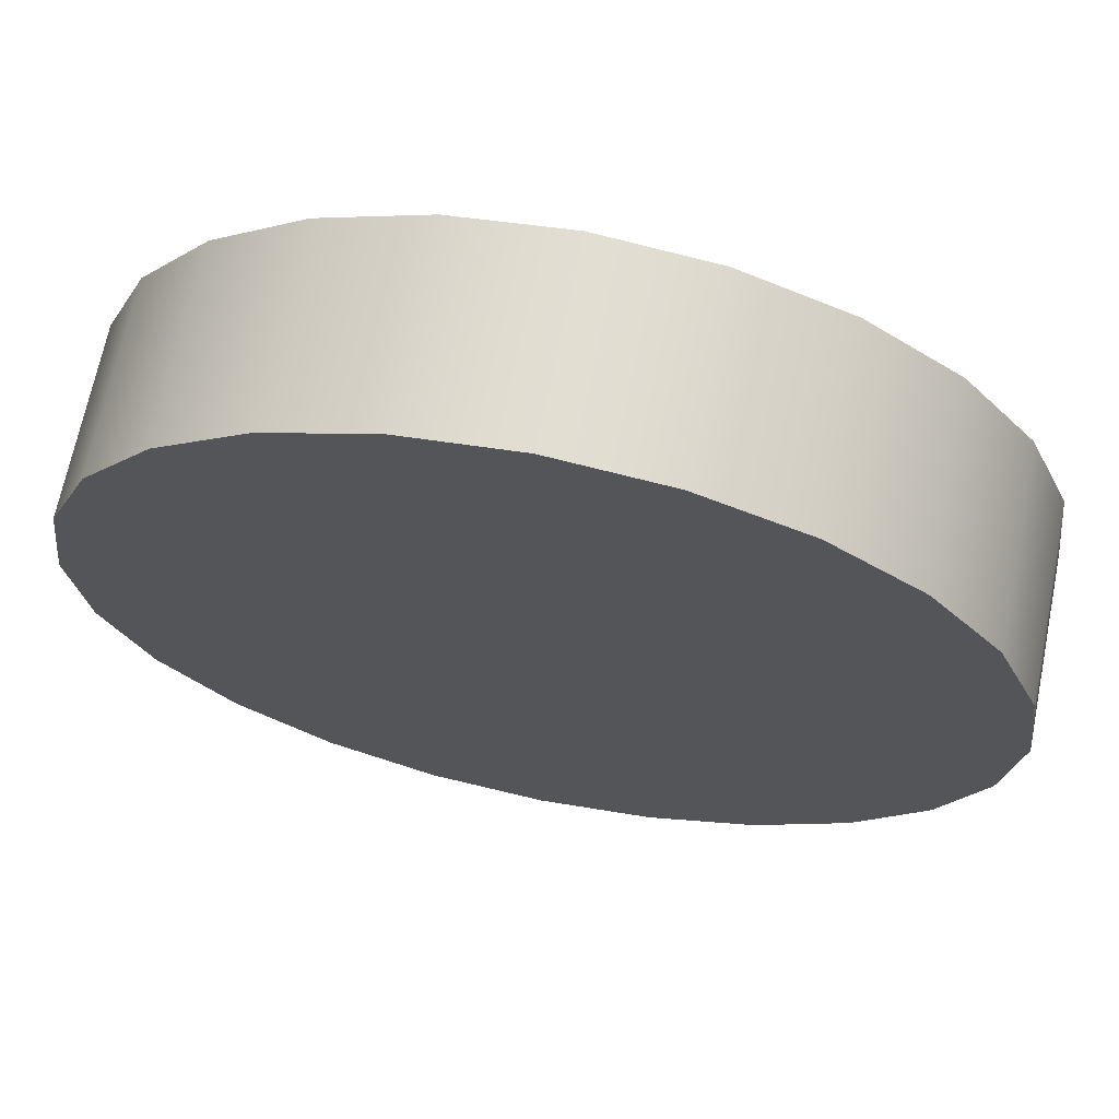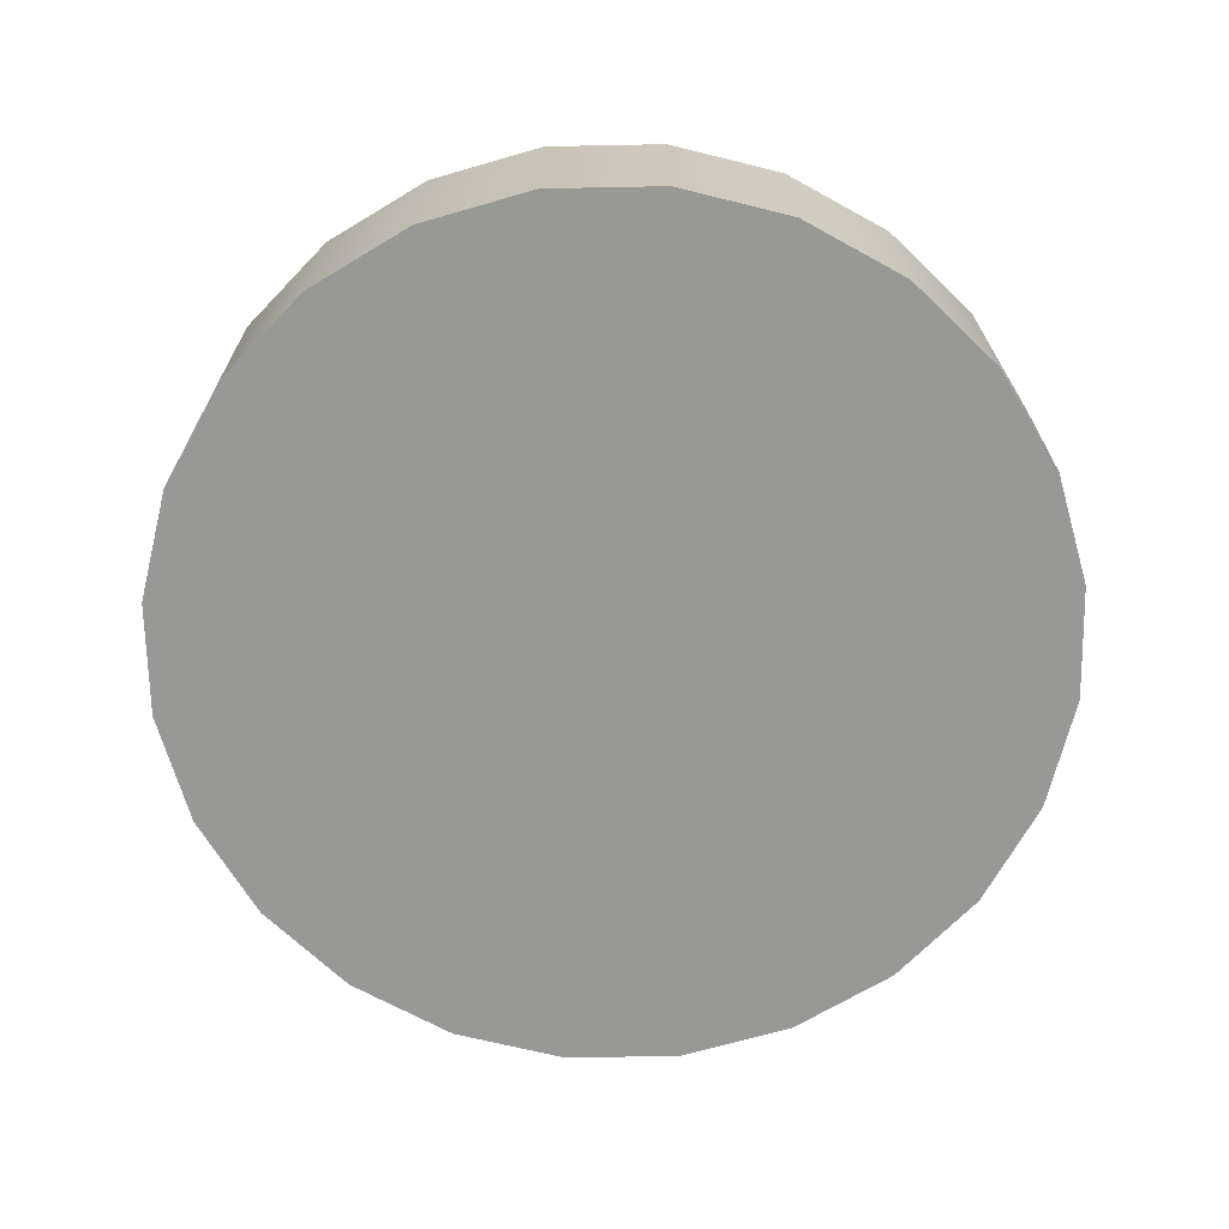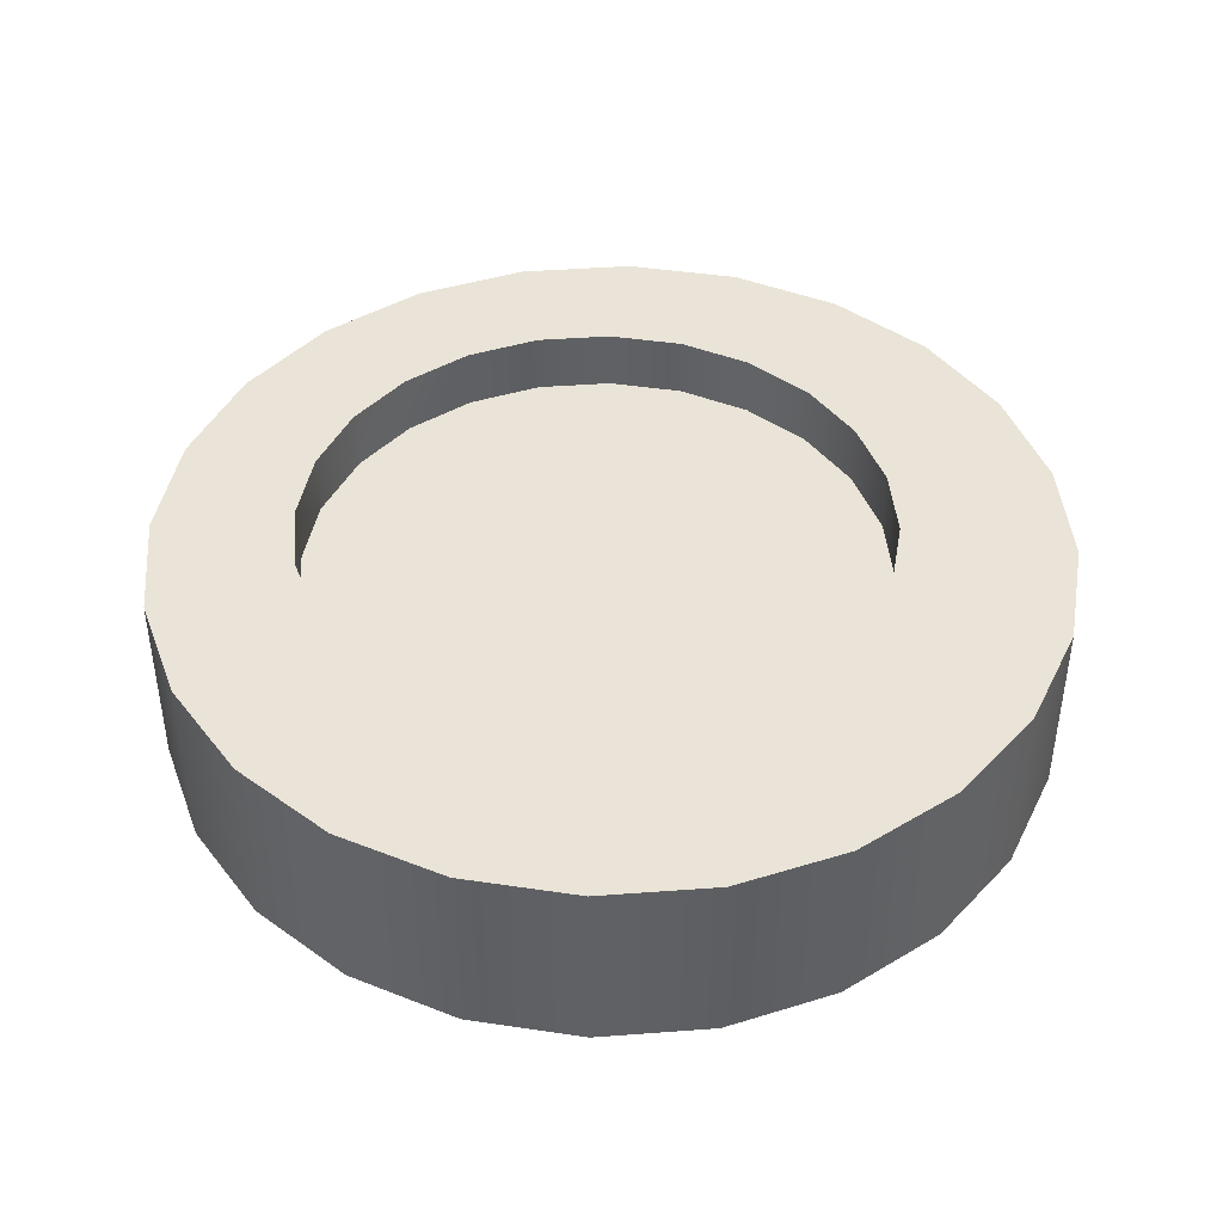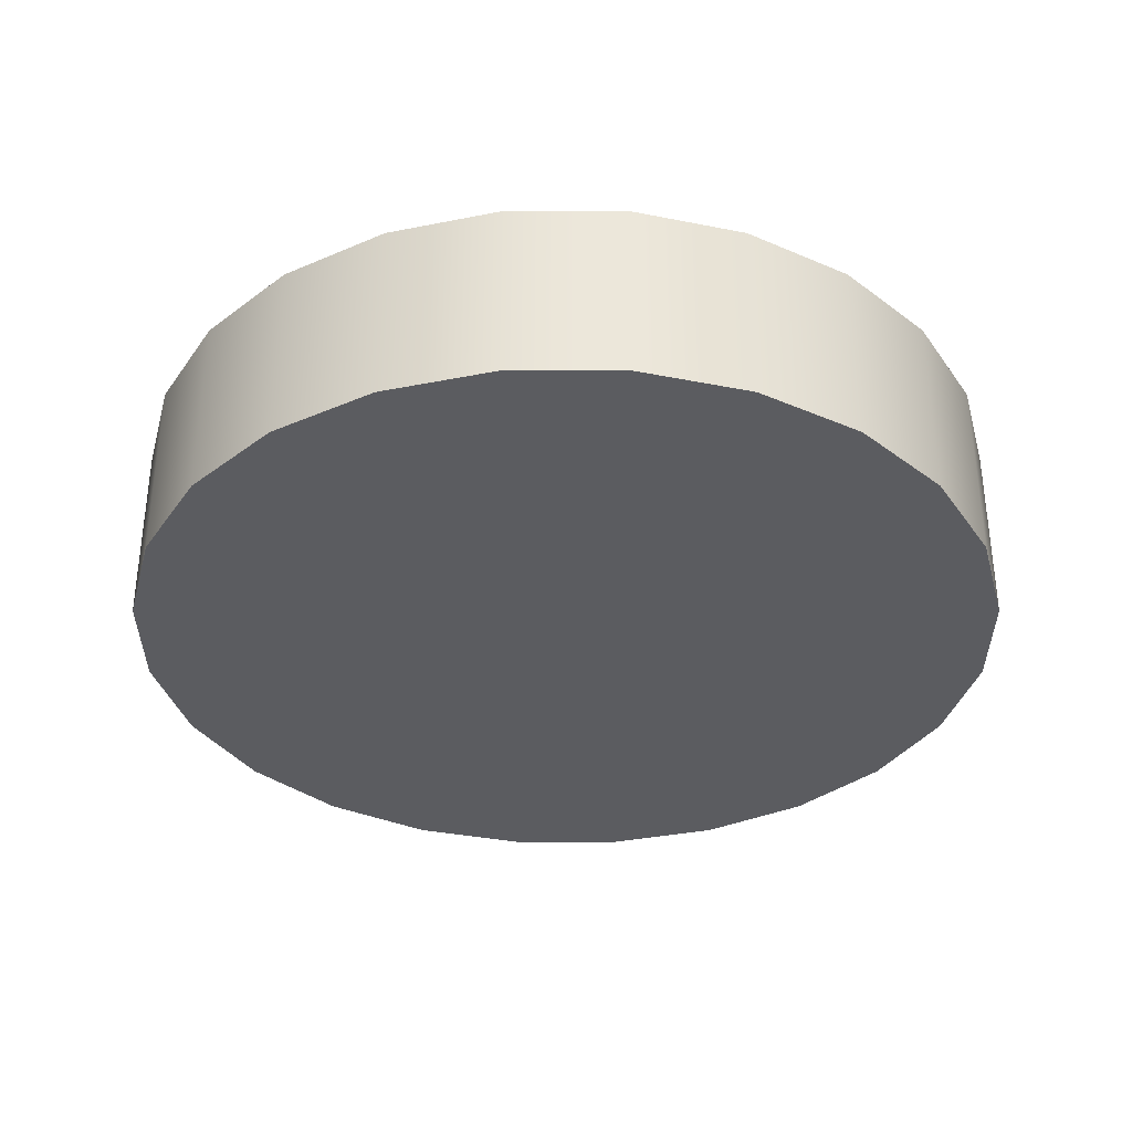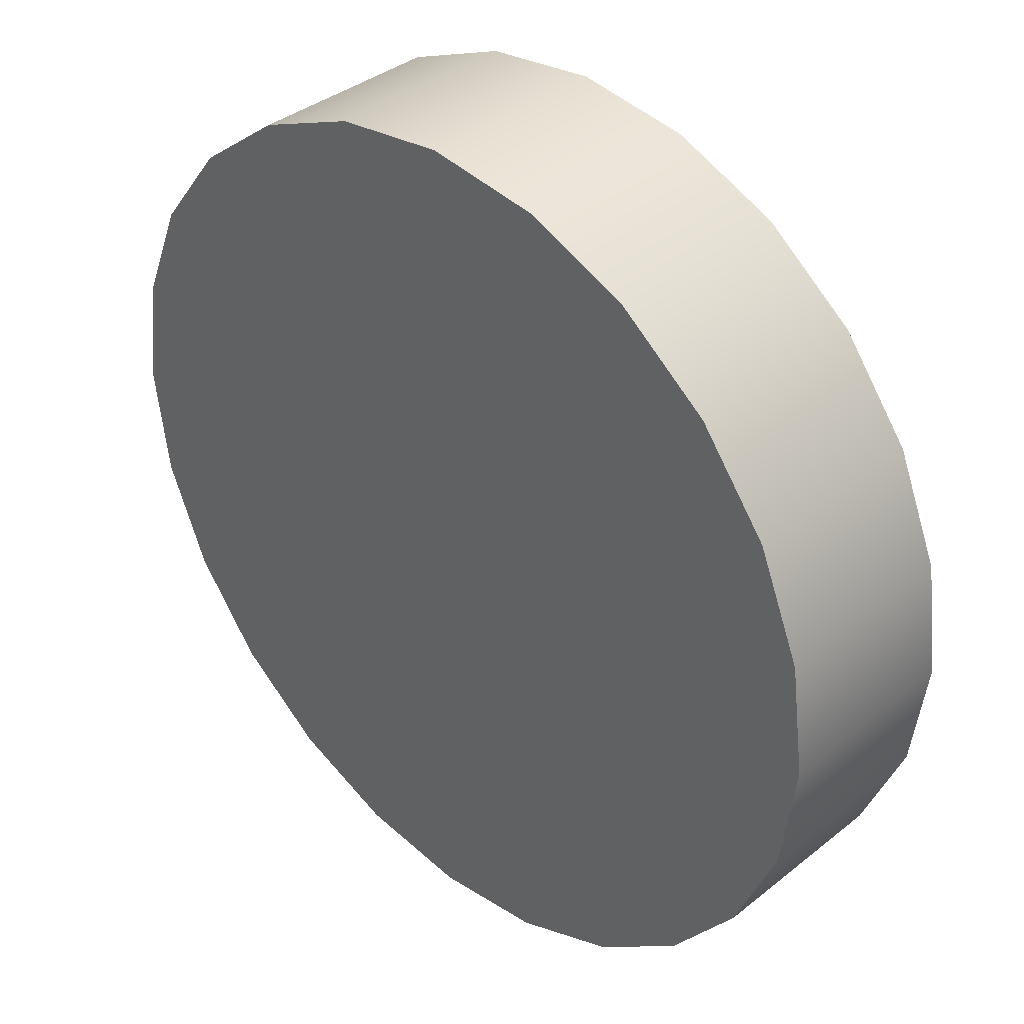
<metadata>
{"format":"obj","ext":"obj","renderer":"f3d","projection":"perspective","resolution":1024,"background":"white","views":[{"elev":68.1,"azim":11.5,"up":"+Z"},{"elev":-68.5,"azim":-111.4,"up":"+Y"},{"elev":43.4,"azim":-102.5,"up":"+Y"},{"elev":-34.7,"azim":7.5,"up":"+Y"},{"elev":37.3,"azim":44.4,"up":"+Z"}]}
</metadata>
<code>
v -0.1092 -0.08946 0.3431
v 0.07178 -0.08946 0.3431
v -0.01869 -0.08946 0.355
v -0.1935 -0.08946 0.3082
v -0.01869 0.0611 0.355
v -0.1092 0.0611 0.3431
v -0.1935 0.0611 0.3082
v 0.1561 -0.08946 0.3082
v 0.07178 0.0611 0.3431
v -0.2658 0.0611 0.2526
v 0.2285 -0.08946 0.2526
v 0.1561 0.0611 0.3082
v -0.2658 -0.08946 0.2526
v 0.2285 0.0611 0.2526
v -0.3214 -0.08946 0.1802
v 0.004655 0.0611 0.2285
v 0.284 -0.08946 0.1802
v -0.3214 0.0611 0.1802
v 0.06404 0.0611 0.2207
v -0.05473 0.0611 0.2207
v 0.284 0.0611 0.1802
v -0.3563 -0.08946 0.09594
v 0.3189 -0.08946 0.09594
v 0.004655 0.01199 0.2285
v -0.05473 0.01199 0.2207
v 0.3189 0.0611 0.09594
v -0.1101 0.0611 0.1977
v -0.3563 0.0611 0.09594
v 0.1194 0.0611 0.1977
v 0.06404 0.01199 0.2207
v -0.1101 0.01199 0.1977
v 0.1669 0.0611 0.1613
v -0.1576 0.0611 0.1613
v -0.3682 -0.08946 0.005477
v 0.3308 -0.08946 0.005477
v 0.3308 0.0611 0.005477
v 0.2033 0.0611 0.1138
v -0.1576 0.01199 0.1613
v -0.194 0.0611 0.1138
v -0.3682 0.0611 0.005477
v 0.2263 0.0611 0.05844
v 0.1194 0.01199 0.1977
v 0.2033 0.01199 0.1138
v -0.217 0.0611 0.05844
v -0.3563 -0.08946 -0.08499
v 0.3189 0.0611 -0.08499
v 0.2341 0.0611 -0.000945
v 0.1669 0.01199 0.1613
v 0.2263 0.01199 0.05844
v -0.194 0.01199 0.1138
v -0.2248 0.0611 -0.000945
v -0.3563 0.0611 -0.08499
v 0.3189 -0.08946 -0.08499
v 0.2341 0.01199 -0.000945
v -0.217 0.01199 0.05844
v -0.3214 -0.08946 -0.1693
v 0.284 -0.08946 -0.1693
v 0.284 0.0611 -0.1693
v 0.2263 0.0611 -0.06033
v 0.2263 0.01199 -0.06033
v -0.2248 0.01199 -0.000945
v -0.217 0.0611 -0.06033
v -0.3214 0.0611 -0.1693
v 0.2033 0.0611 -0.1157
v -0.194 0.0611 -0.1157
v -0.2658 -0.08946 -0.2417
v 0.2285 -0.08946 -0.2417
v 0.2285 0.0611 -0.2417
v 0.1669 0.0611 -0.1632
v 0.2038 0.01199 -0.1145
v -0.217 0.01199 -0.06033
v -0.1576 0.0611 -0.1632
v -0.2658 0.0611 -0.2417
v 0.1194 0.0611 -0.1996
v 0.1681 0.01199 -0.1616
v 0.2033 -0.02171 -0.1157
v -0.194 0.01199 -0.1157
v -0.1101 0.0611 -0.1996
v -0.1935 0.0611 -0.2972
v -0.1935 -0.08946 -0.2972
v 0.1561 -0.08946 -0.2972
v 0.06404 0.0611 -0.2226
v 0.1669 -0.02171 -0.1632
v 0.1813 0.01199 -0.1444
v 0.2038 -0.02171 -0.1145
v 0.1813 -0.02171 -0.1444
v -0.1576 0.01199 -0.1632
v -0.1101 0.01199 -0.1996
v -0.05473 0.0611 -0.2226
v 0.1561 0.0611 -0.2972
v 0.004655 0.0611 -0.2304
v 0.1194 0.01199 -0.1996
v 0.1194 -0.02171 -0.1996
v 0.1681 -0.02171 -0.1616
v -0.05473 0.01199 -0.2226
v -0.1092 0.0611 -0.3321
v 0.07178 0.0611 -0.3321
v 0.07178 -0.08946 -0.3321
v 0.06404 0.01199 -0.2226
v 0.004655 0.01199 -0.2304
v -0.1092 -0.08946 -0.3321
v -0.01869 0.0611 -0.344
v -0.01869 -0.08946 -0.344
v 0.004655 -0.02171 0.2285
v -0.05473 -0.02171 0.2207
v -0.1101 -0.02171 0.1977
v 0.06404 -0.02171 0.2207
v -0.1576 -0.02171 0.1613
v 0.1158 -0.02171 0.2157
v -0.124 -0.02171 0.2136
v -0.1733 -0.02171 0.1751
v 0.1194 -0.02171 0.1977
v -0.06634 -0.02171 0.238
v -0.211 -0.02171 0.1251
v 0.2033 -0.02171 0.1138
v 0.2263 -0.02171 0.05844
v -0.194 -0.02171 0.1138
v 0.1669 -0.02171 0.1613
v 0.05778 -0.02171 0.2391
v 0.1658 -0.02171 0.178
v 0.2341 -0.02171 -0.000945
v 0.2263 -0.02171 -0.06033
v -0.00435 -0.02171 0.2467
v -0.2344 -0.02171 0.06705
v 0.2043 -0.02171 0.1286
v 0.2288 -0.02171 0.07102
v -0.217 -0.02171 0.05844
v 0.2375 -0.02171 0.009034
v 0.2298 -0.02171 -0.05309
v -0.2248 -0.02171 -0.000945
v 0.2064 -0.02171 -0.1111
v -0.2421 -0.02171 0.004922
v -0.217 -0.02171 -0.06033
v -0.2334 -0.02171 -0.05706
v -0.194 -0.02171 -0.1157
v -0.2089 -0.02171 -0.1147
v -0.1576 -0.02171 -0.1632
v -0.1101 -0.02171 -0.1996
v -0.05473 -0.02171 -0.2226
v 0.1687 -0.02171 -0.1611
v -0.1704 -0.02171 -0.164
v 0.004655 -0.02171 -0.2304
v 0.06404 -0.02171 -0.2226
v -0.1204 -0.02171 -0.2017
v -0.06236 -0.02171 -0.2252
v 0.06175 -0.02171 -0.2241
v -0.000238 -0.02171 -0.2328
g mesh1_mesh1-geometry
f 1 2 3
f 2 1 4
f 2 5 3
f 3 6 1
f 1 7 4
f 2 4 8
f 5 2 9
f 6 3 5
f 7 1 6
f 10 4 7
f 8 4 11
f 8 9 2
f 9 6 5
f 6 12 7
f 4 10 13
f 7 14 10
f 11 4 13
f 11 12 8
f 9 8 12
f 6 9 12
f 7 12 14
f 10 15 13
f 10 14 16
f 11 13 17
f 12 11 14
f 15 10 18
f 17 13 15
f 16 14 19
f 20 10 16
f 21 11 17
f 11 21 14
f 10 20 18
f 18 22 15
f 17 15 23
f 19 14 21
f 19 24 16
f 16 25 20
f 17 26 21
f 18 20 27
f 22 18 28
f 23 15 22
f 26 17 23
f 19 21 29
f 24 19 30
f 25 16 24
f 31 20 25
f 32 21 26
f 20 31 27
f 18 27 33
f 18 33 28
f 28 34 22
f 23 22 35
f 23 36 26
f 29 21 32
f 29 30 19
f 32 26 37
f 38 27 31
f 27 38 33
f 28 33 39
f 34 28 40
f 35 22 34
f 36 23 35
f 41 26 36
f 32 42 29
f 30 29 42
f 37 26 41
f 43 32 37
f 38 39 33
f 28 39 44
f 28 44 40
f 40 45 34
f 35 34 45
f 35 46 36
f 41 36 47
f 42 32 48
f 49 37 41
f 32 43 48
f 37 49 43
f 39 38 50
f 50 44 39
f 40 44 51
f 45 40 52
f 35 45 53
f 46 35 53
f 47 36 46
f 54 41 47
f 41 54 49
f 44 50 55
f 55 51 44
f 40 51 52
f 52 56 45
f 53 45 57
f 53 58 46
f 47 46 59
f 47 60 54
f 51 55 61
f 52 51 62
f 56 52 63
f 57 45 56
f 58 53 57
f 64 46 58
f 59 46 64
f 60 47 59
f 61 62 51
f 52 62 65
f 52 65 63
f 63 66 56
f 57 56 67
f 57 68 58
f 64 58 69
f 64 70 59
f 59 70 60
f 62 61 71
f 71 65 62
f 63 65 72
f 66 63 73
f 67 56 66
f 68 57 67
f 74 58 68
f 69 58 74
f 69 75 64
f 76 70 64
f 65 71 77
f 77 72 65
f 63 72 78
f 63 78 73
f 79 66 73
f 67 66 80
f 81 68 67
f 74 68 82
f 74 83 69
f 83 75 69
f 84 64 75
f 70 76 85
f 64 86 76
f 72 77 87
f 72 88 78
f 73 78 89
f 66 79 80
f 73 90 79
f 67 80 81
f 68 81 90
f 82 68 91
f 82 92 74
f 83 74 93
f 75 83 94
f 86 64 84
f 88 72 87
f 95 78 88
f 78 95 89
f 73 89 91
f 96 80 79
f 73 68 90
f 79 90 97
f 81 80 98
f 98 90 81
f 73 91 68
f 91 99 82
f 92 82 99
f 93 74 92
f 100 89 95
f 89 100 91
f 80 96 101
f 79 97 96
f 90 98 97
f 98 80 101
f 99 91 100
f 102 101 96
f 96 97 102
f 103 97 98
f 98 101 103
f 101 102 103
f 97 103 102
g mesh1_mesh1-geometry
f 3 2 1
f 4 1 2
f 3 5 2
f 1 6 3
f 4 7 1
f 8 4 2
f 9 2 5
f 5 3 6
f 6 1 7
f 7 4 10
f 11 4 8
f 2 9 8
f 5 6 9
f 7 12 6
f 13 10 4
f 10 14 7
f 13 4 11
f 8 12 11
f 12 8 9
f 12 9 6
f 14 12 7
f 13 15 10
f 16 14 10
f 17 13 11
f 14 11 12
f 18 10 15
f 15 13 17
f 19 14 16
f 16 10 20
f 17 11 21
f 14 21 11
f 18 20 10
f 15 22 18
f 23 15 17
f 21 14 19
f 16 24 19
f 20 25 16
f 21 26 17
f 27 20 18
f 28 18 22
f 22 15 23
f 23 17 26
f 29 21 19
f 30 19 24
f 24 16 25
f 25 20 31
f 26 21 32
f 27 31 20
f 33 27 18
f 28 33 18
f 22 34 28
f 35 22 23
f 26 36 23
f 32 21 29
f 19 30 29
f 24 25 30
f 30 104 24
f 24 104 30
f 24 105 25
f 25 105 24
f 31 30 25
f 25 106 31
f 31 106 25
f 37 26 32
f 31 27 38
f 33 38 27
f 39 33 28
f 40 28 34
f 34 22 35
f 35 23 36
f 36 26 41
f 29 42 32
f 42 29 30
f 104 30 107
f 107 30 104
f 105 24 104
f 104 24 105
f 106 25 105
f 105 25 106
f 42 30 31
f 108 31 106
f 106 31 108
f 41 26 37
f 37 32 43
f 38 42 31
f 31 108 38
f 38 108 31
f 33 39 38
f 44 39 28
f 40 44 28
f 34 45 40
f 45 34 35
f 36 46 35
f 47 36 41
f 48 32 42
f 42 107 30
f 30 107 42
f 104 109 107
f 107 109 104
f 110 104 105
f 105 104 110
f 110 105 106
f 106 105 110
f 111 106 108
f 108 106 111
f 41 37 49
f 48 43 32
f 43 49 37
f 48 42 38
f 108 50 38
f 38 50 108
f 50 38 39
f 39 44 50
f 51 44 40
f 52 40 45
f 53 45 35
f 53 35 46
f 46 36 47
f 47 41 54
f 48 112 42
f 42 112 48
f 107 42 112
f 112 42 107
f 113 109 104
f 104 109 113
f 107 109 112
f 112 109 107
f 104 110 113
f 113 110 104
f 110 106 111
f 111 106 110
f 111 108 114
f 114 108 111
f 49 54 41
f 43 48 50
f 115 48 43
f 43 48 115
f 49 43 55
f 116 43 49
f 49 43 116
f 50 48 38
f 50 108 117
f 117 108 50
f 55 50 44
f 44 51 55
f 52 51 40
f 45 56 52
f 57 45 53
f 46 58 53
f 59 46 47
f 54 60 47
f 112 48 118
f 118 48 112
f 113 119 109
f 109 119 113
f 112 109 120
f 120 109 112
f 114 108 117
f 117 108 114
f 54 49 61
f 121 49 54
f 54 49 121
f 55 43 50
f 48 115 118
f 118 115 48
f 43 116 115
f 115 116 43
f 61 49 55
f 49 121 116
f 116 121 49
f 117 55 50
f 50 55 117
f 61 55 51
f 62 51 52
f 63 52 56
f 56 45 57
f 57 53 58
f 58 46 64
f 64 46 59
f 59 47 60
f 60 54 61
f 122 54 60
f 60 54 122
f 112 120 118
f 118 120 112
f 119 113 123
f 123 113 119
f 114 117 124
f 124 117 114
f 54 122 121
f 121 122 54
f 118 125 115
f 115 125 118
f 115 126 116
f 116 126 115
f 127 61 55
f 55 61 127
f 116 128 121
f 121 128 116
f 55 117 127
f 127 117 55
f 51 62 61
f 65 62 52
f 63 65 52
f 56 66 63
f 67 56 57
f 58 68 57
f 69 58 64
f 59 70 64
f 60 70 59
f 71 60 61
f 60 85 122
f 122 85 60
f 118 120 125
f 125 120 118
f 124 117 127
f 127 117 124
f 121 129 122
f 122 129 121
f 115 125 126
f 126 125 115
f 116 126 128
f 128 126 116
f 61 127 130
f 130 127 61
f 121 128 129
f 129 128 121
f 71 61 62
f 62 65 71
f 72 65 63
f 73 63 66
f 66 56 67
f 67 57 68
f 68 58 74
f 74 58 69
f 64 75 69
f 64 70 76
f 70 60 71
f 85 60 70
f 70 60 85
f 130 71 61
f 61 71 130
f 122 131 85
f 85 131 122
f 124 127 132
f 132 127 124
f 122 129 131
f 131 129 122
f 132 127 130
f 130 127 132
f 77 71 65
f 65 72 77
f 78 72 63
f 73 78 63
f 73 66 79
f 80 66 67
f 67 68 81
f 82 68 74
f 69 83 74
f 69 75 83
f 75 64 84
f 85 76 70
f 76 86 64
f 77 70 71
f 85 84 70
f 70 84 85
f 71 130 133
f 133 130 71
f 132 130 134
f 134 130 132
f 133 77 71
f 71 77 133
f 87 77 72
f 78 88 72
f 89 78 73
f 80 79 66
f 79 90 73
f 81 80 67
f 90 81 68
f 91 68 82
f 74 92 82
f 93 74 83
f 94 83 75
f 84 64 86
f 75 84 87
f 94 84 75
f 75 84 94
f 86 85 76
f 76 85 86
f 84 70 77
f 84 85 86
f 86 85 84
f 134 130 133
f 133 130 134
f 77 133 135
f 135 133 77
f 87 84 77
f 135 87 77
f 77 87 135
f 87 72 88
f 88 78 95
f 89 95 78
f 91 89 73
f 79 80 96
f 90 68 73
f 97 90 79
f 98 80 81
f 81 90 98
f 68 91 73
f 82 99 91
f 99 82 92
f 92 74 93
f 93 94 83
f 83 94 93
f 93 75 94
f 94 75 93
f 84 94 86
f 86 94 84
f 92 75 87
f 134 133 136
f 136 133 134
f 136 133 135
f 135 133 136
f 87 135 137
f 137 135 87
f 88 92 87
f 87 138 88
f 88 138 87
f 95 99 88
f 88 139 95
f 95 139 88
f 95 89 100
f 91 100 89
f 101 96 80
f 96 97 79
f 97 98 90
f 101 80 98
f 100 91 99
f 99 92 88
f 99 93 92
f 92 93 99
f 75 93 92
f 92 93 75
f 94 86 140
f 140 86 94
f 136 135 141
f 141 135 136
f 141 135 137
f 137 135 141
f 138 87 137
f 137 87 138
f 139 88 138
f 138 88 139
f 100 99 95
f 142 95 139
f 139 95 142
f 95 142 100
f 100 142 95
f 96 101 102
f 102 97 96
f 98 97 103
f 103 101 98
f 100 143 99
f 99 143 100
f 93 99 143
f 143 99 93
f 141 137 138
f 138 137 141
f 144 138 139
f 139 138 144
f 145 139 142
f 142 139 145
f 143 100 142
f 142 100 143
f 103 102 101
f 102 103 97
f 146 143 93
f 93 143 146
f 141 138 144
f 144 138 141
f 144 139 145
f 145 139 144
f 145 142 147
f 147 142 145
f 143 146 142
f 142 146 143
f 142 146 147
f 147 146 142
g mesh1_mesh1-geometry
f 30 25 24
f 25 30 31
f 31 30 42
f 31 42 38
f 38 42 48
f 50 48 43
f 55 43 49
f 38 48 50
f 61 49 54
f 50 43 55
f 55 49 61
f 61 54 60
f 61 60 71
f 71 60 70
f 71 70 77
f 87 84 75
f 77 70 84
f 77 84 87
f 87 75 92
f 87 92 88
f 88 99 95
f 88 92 99
f 95 99 100
g mesh2_mesh2-geometry
l 116 115
l 121 116
l 115 118
l 122 121
l 118 112
l 85 122
l 112 107
l 86 85
l 107 104
l 94 86
l 104 105
l 83 94
l 93 94
l 105 106
l 93 83
l 143 93
l 106 108
l 142 143
l 108 117
l 139 142
l 117 127
l 138 139
l 127 130
l 137 138
l 130 133
l 135 137
l 133 135

</code>
